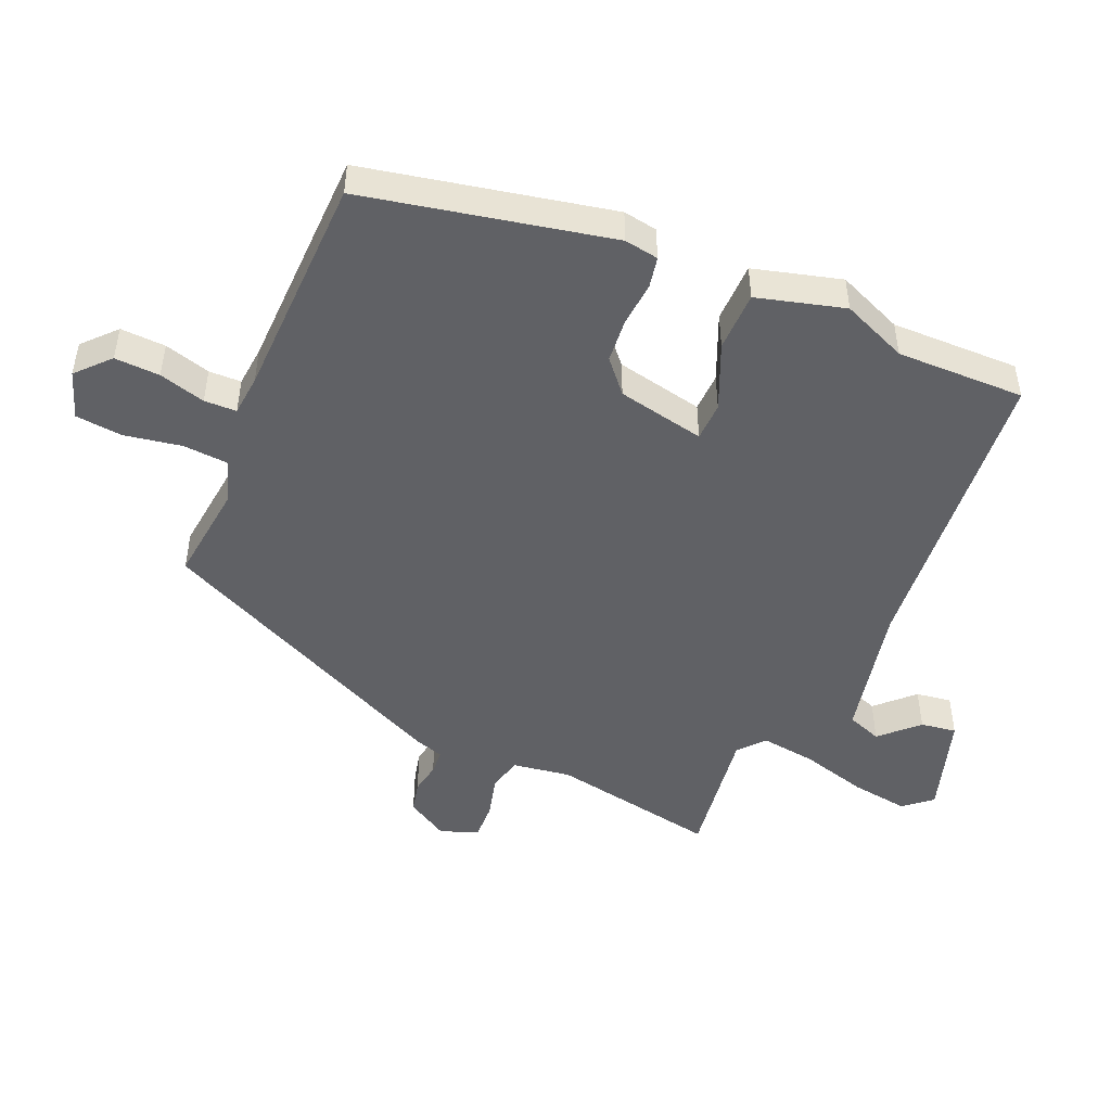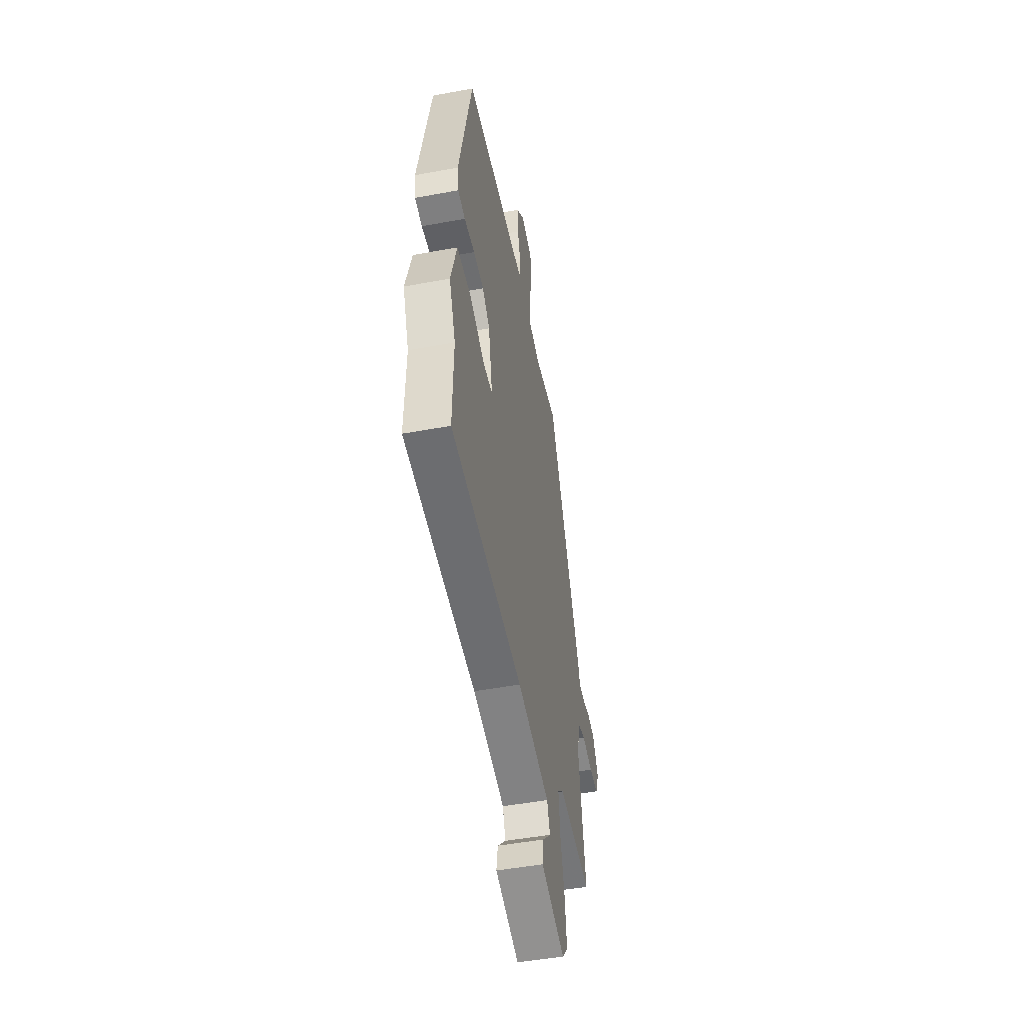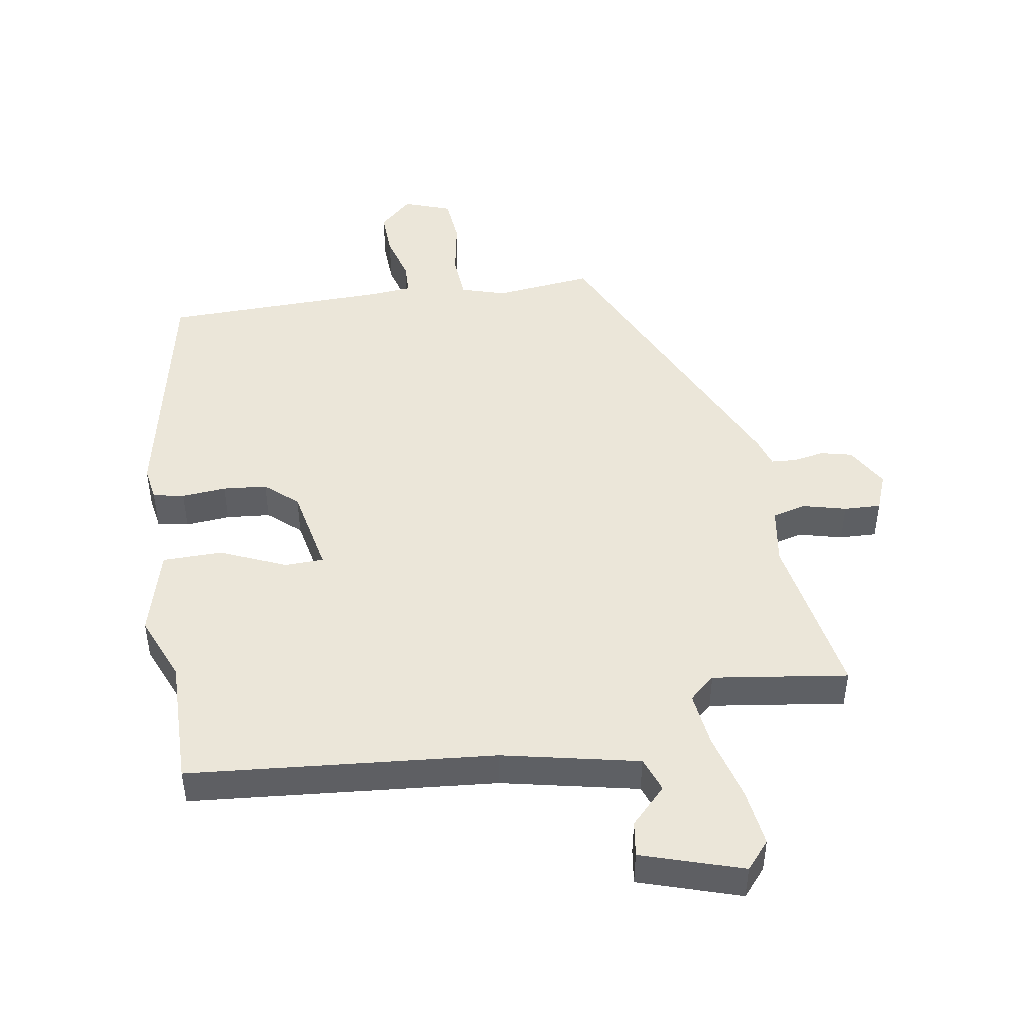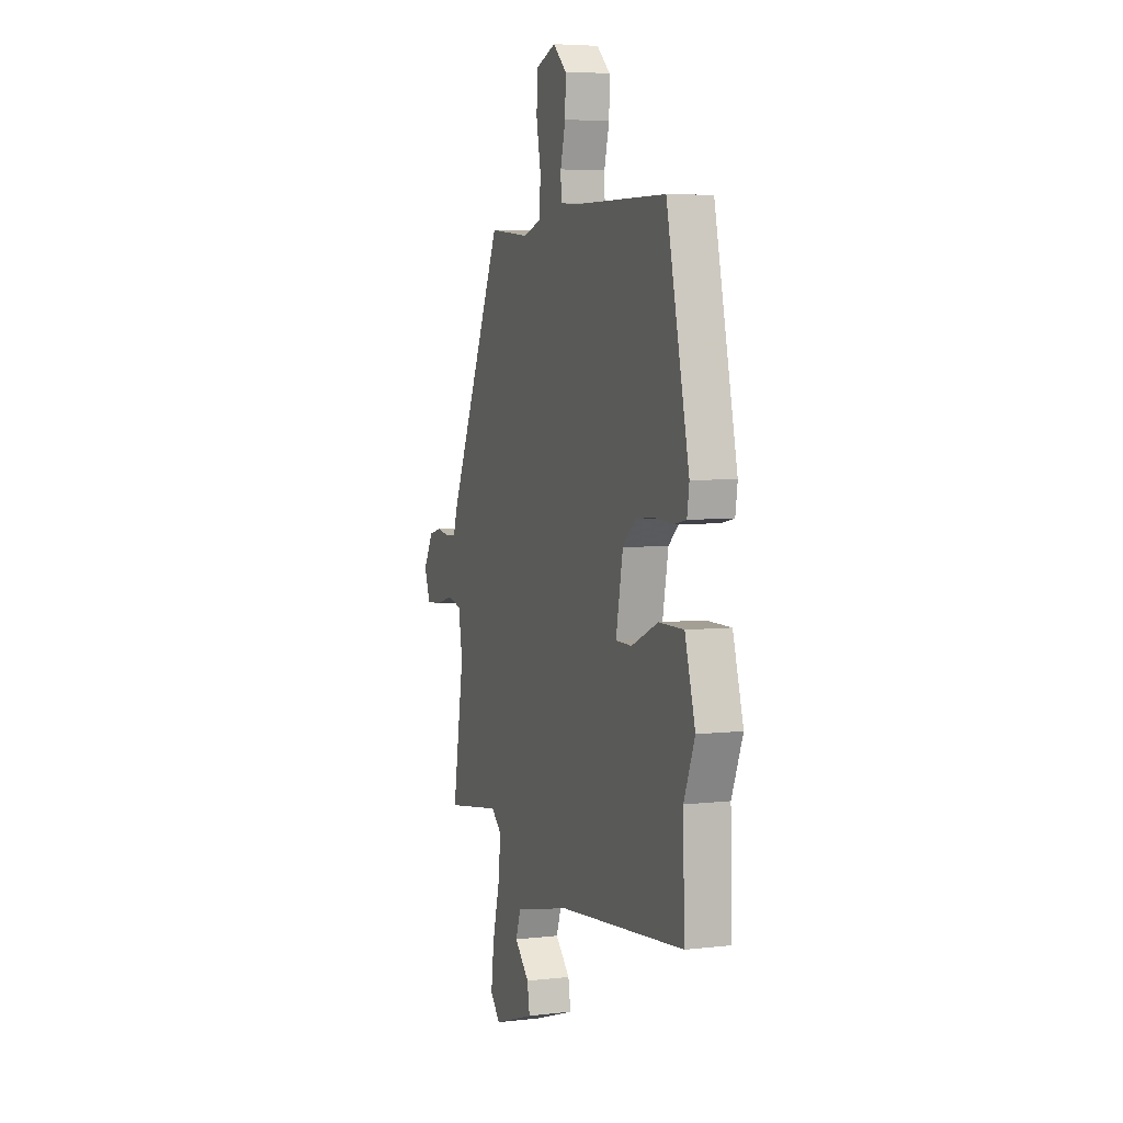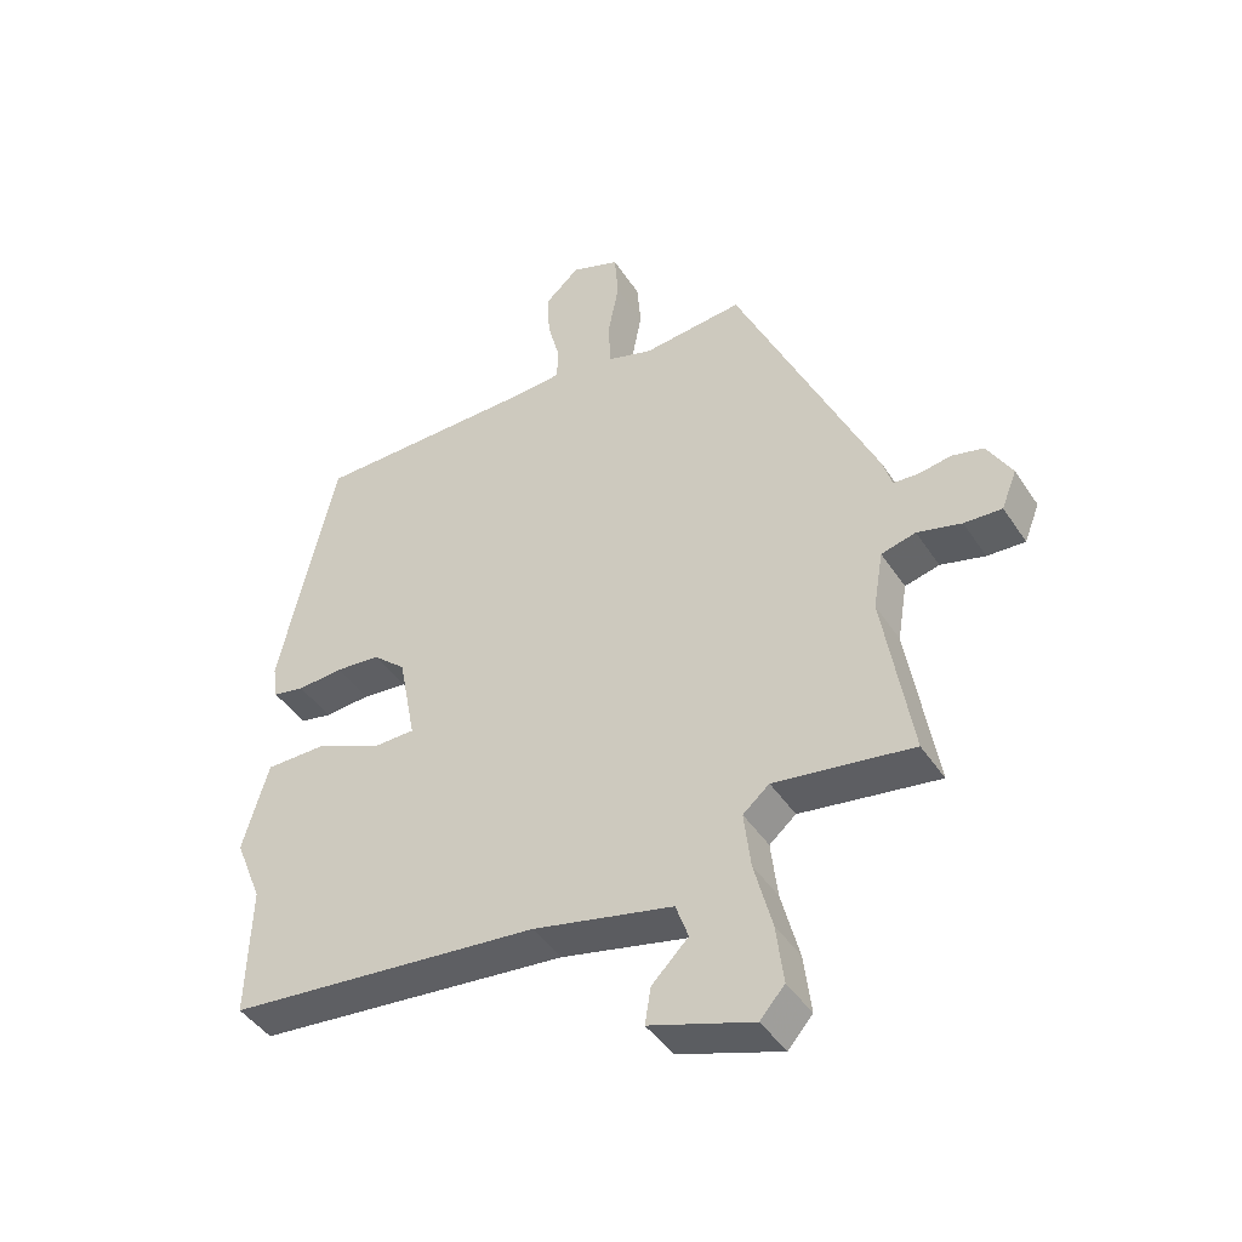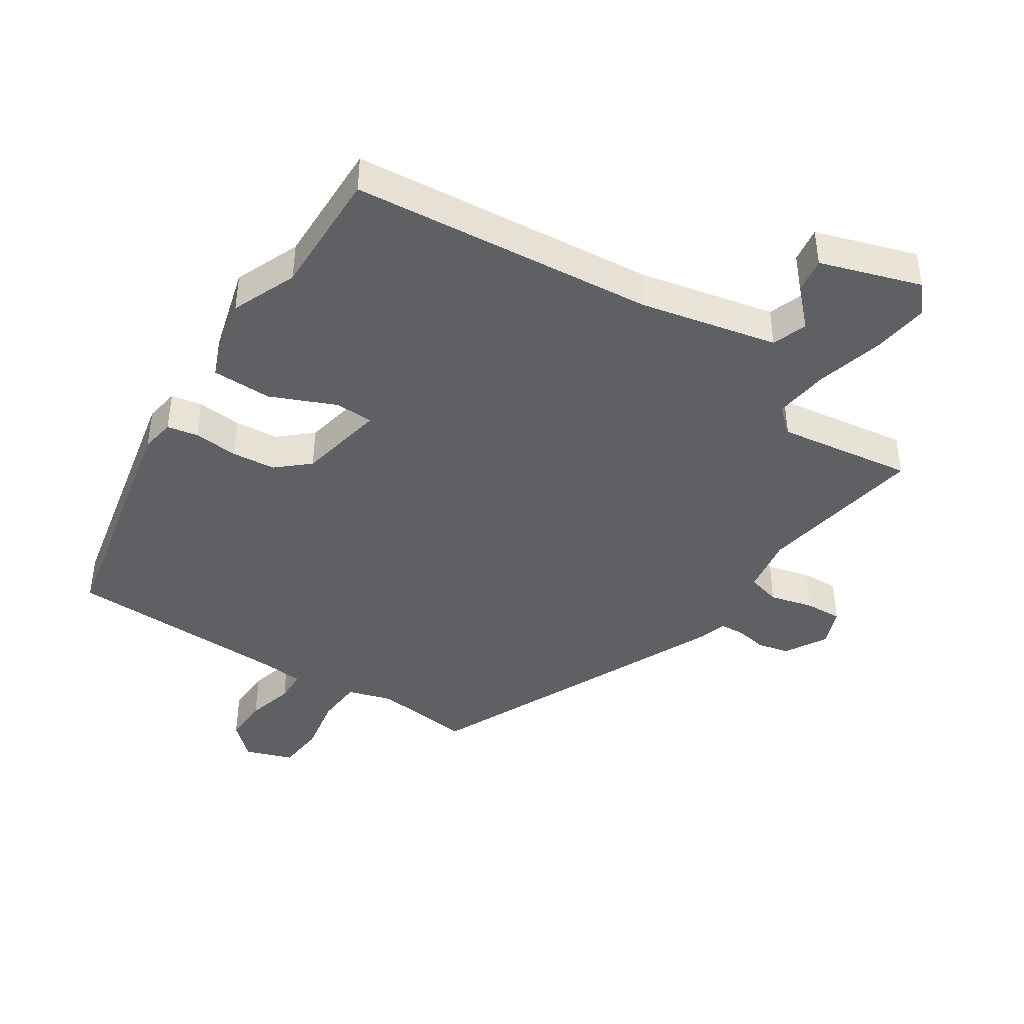
<metadata>
{"format":"obj","ext":"obj","renderer":"f3d","projection":"perspective","resolution":1024,"background":"white","views":[{"elev":-48.4,"azim":65.9,"up":"+Y"},{"elev":-48.5,"azim":101.7,"up":"+Z"},{"elev":46.9,"azim":170.1,"up":"+Y"},{"elev":5.3,"azim":70.1,"up":"+Z"},{"elev":-43.9,"azim":-149.0,"up":"+Z"},{"elev":-42.8,"azim":146.2,"up":"+Y"}]}
</metadata>
<code>
v -0.533 0.07 -0.489
v -0.49 0.07 -0.229
v -0.505 0.07 -0.14
v -0.557 0.07 -0.127
v -0.624 0.07 -0.145
v -0.681 0.07 -0.148
v -0.704 0.07 -0.09
v -0.667 0.07 -0.025
v -0.619 0.07 -0.013
v -0.57 0.07 -0.021
v -0.532 0.07 -0.018
v -0.518 0.07 0.028
v -0.307 0.07 0.496
v -0.155 0.07 0.481
v -0.087 0.07 0.503
v -0.083 0.07 0.574
v -0.1 0.07 0.662
v -0.094 0.07 0.735
v -0.021 0.07 0.762
v 0.03 0.07 0.716
v 0.028 0.07 0.646
v 0.009 0.07 0.574
v 0.011 0.07 0.524
v 0.074 0.07 0.519
v 0.425 0.07 0.516
v 0.51 0.07 0.136
v 0.502 0.07 0.083
v 0.454 0.07 0.073
v 0.385 0.07 0.078
v 0.317 0.07 0.071
v 0.268 0.07 0.027
v 0.242 0.07 -0.109
v 0.302 0.07 -0.11
v 0.403 0.07 -0.065
v 0.496 0.07 -0.065
v 0.535 0.07 -0.2
v 0.494 0.07 -0.302
v 0.5 0.07 -0.5
v 0.027 0.07 -0.548
v -0.184 0.07 -0.596
v -0.203 0.07 -0.65
v -0.148 0.07 -0.705
v -0.139 0.07 -0.76
v -0.295 0.07 -0.812
v -0.332 0.07 -0.77
v -0.321 0.07 -0.681
v -0.294 0.07 -0.577
v -0.284 0.07 -0.491
v -0.324 0.07 -0.457
v -0.533 0 -0.489
v -0.49 0 -0.229
v -0.505 0 -0.14
v -0.557 0 -0.127
v -0.624 0 -0.145
v -0.681 0 -0.148
v -0.704 0 -0.09
v -0.667 0 -0.025
v -0.619 0 -0.013
v -0.57 0 -0.021
v -0.532 0 -0.018
v -0.518 0 0.028
v -0.307 0 0.496
v -0.155 0 0.481
v -0.087 0 0.503
v -0.083 0 0.574
v -0.1 0 0.662
v -0.094 0 0.735
v -0.021 0 0.762
v 0.03 0 0.716
v 0.028 0 0.646
v 0.009 0 0.574
v 0.011 0 0.524
v 0.074 0 0.519
v 0.425 0 0.516
v 0.51 0 0.136
v 0.502 0 0.083
v 0.454 0 0.073
v 0.385 0 0.078
v 0.317 0 0.071
v 0.268 0 0.027
v 0.242 0 -0.109
v 0.302 0 -0.11
v 0.403 0 -0.065
v 0.496 0 -0.065
v 0.535 0 -0.2
v 0.494 0 -0.302
v 0.5 0 -0.5
v 0.027 0 -0.548
v -0.184 0 -0.596
v -0.203 0 -0.65
v -0.148 0 -0.705
v -0.139 0 -0.76
v -0.295 0 -0.812
v -0.332 0 -0.77
v -0.321 0 -0.681
v -0.294 0 -0.577
v -0.284 0 -0.491
v -0.324 0 -0.457
f 45 46 47
f 44 45 47
f 43 44 47
f 42 43 47
f 41 42 47
f 40 41 47 48
f 39 40 48
f 39 48 49
f 38 39 49
f 37 38 49
f 37 49 1
f 36 37 1
f 35 36 1
f 34 35 1
f 33 34 1
f 27 28 29
f 26 27 29
f 25 26 29
f 24 25 29
f 23 24 29 30
f 20 21 22
f 19 20 22
f 18 19 22
f 17 18 22
f 16 17 22
f 15 16 22 23
f 23 30 31
f 15 23 31
f 14 15 31
f 14 31 32
f 13 14 32
f 12 13 32
f 11 12 32
f 8 9 10
f 7 8 10
f 6 7 10
f 5 6 10
f 4 5 10
f 32 33 1 2
f 10 11 32
f 4 10 32
f 3 4 32
f 2 3 32
f 96 95 94
f 96 94 93
f 96 93 92
f 96 92 91
f 96 91 90
f 97 96 90 89
f 97 89 88
f 98 97 88
f 98 88 87
f 98 87 86
f 50 98 86
f 50 86 85
f 50 85 84
f 50 84 83
f 50 83 82
f 78 77 76
f 78 76 75
f 78 75 74
f 78 74 73
f 79 78 73 72
f 71 70 69
f 71 69 68
f 71 68 67
f 71 67 66
f 71 66 65
f 72 71 65 64
f 80 79 72
f 80 72 64
f 80 64 63
f 81 80 63
f 81 63 62
f 81 62 61
f 81 61 60
f 59 58 57
f 59 57 56
f 59 56 55
f 59 55 54
f 59 54 53
f 51 50 82 81
f 81 60 59
f 81 59 53
f 81 53 52
f 81 52 51
f 1 50 51 2
f 2 51 52 3
f 3 52 53 4
f 4 53 54 5
f 5 54 55 6
f 6 55 56 7
f 7 56 57 8
f 8 57 58 9
f 9 58 59 10
f 10 59 60 11
f 11 60 61 12
f 12 61 62 13
f 13 62 63 14
f 14 63 64 15
f 15 64 65 16
f 16 65 66 17
f 17 66 67 18
f 18 67 68 19
f 19 68 69 20
f 20 69 70 21
f 21 70 71 22
f 22 71 72 23
f 23 72 73 24
f 24 73 74 25
f 25 74 75 26
f 26 75 76 27
f 27 76 77 28
f 28 77 78 29
f 29 78 79 30
f 30 79 80 31
f 31 80 81 32
f 32 81 82 33
f 33 82 83 34
f 34 83 84 35
f 35 84 85 36
f 36 85 86 37
f 37 86 87 38
f 38 87 88 39
f 39 88 89 40
f 40 89 90 41
f 41 90 91 42
f 42 91 92 43
f 43 92 93 44
f 44 93 94 45
f 45 94 95 46
f 46 95 96 47
f 47 96 97 48
f 48 97 98 49
f 49 98 50 1

</code>
